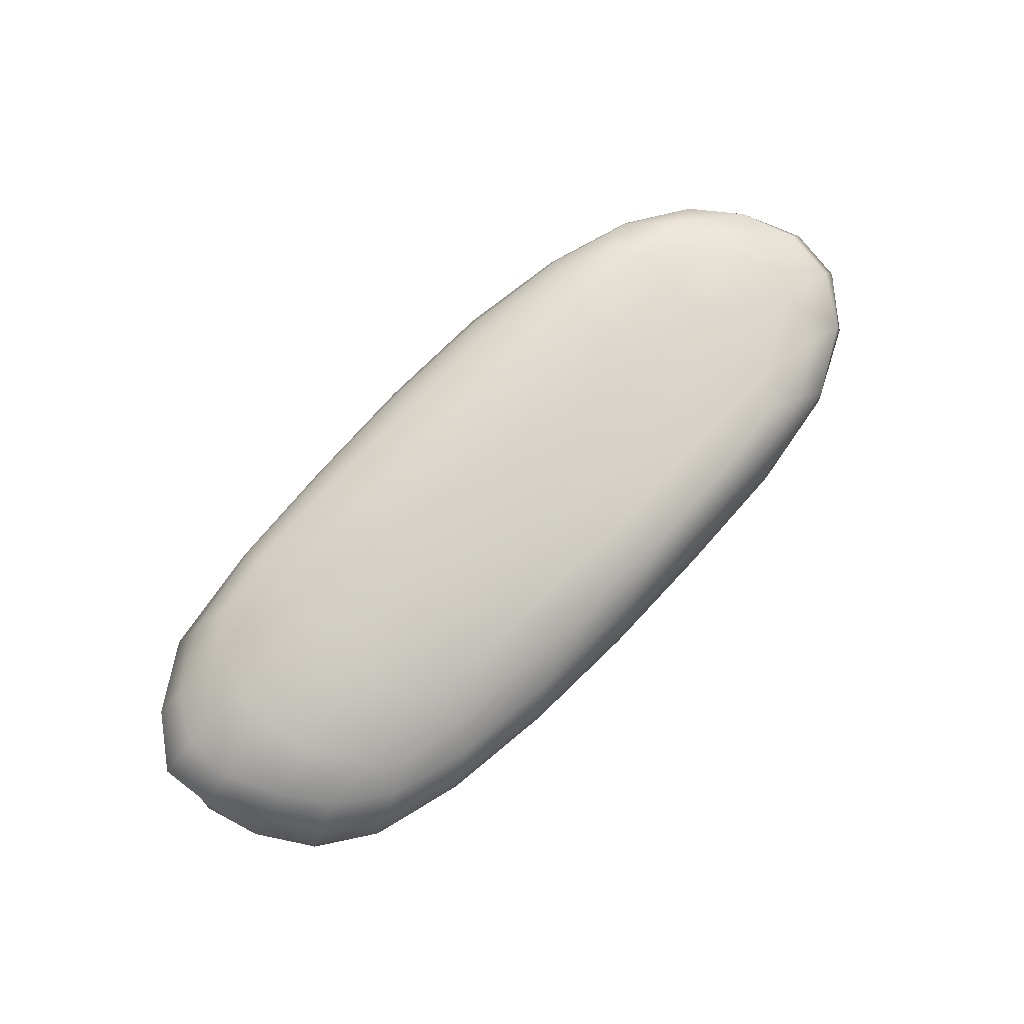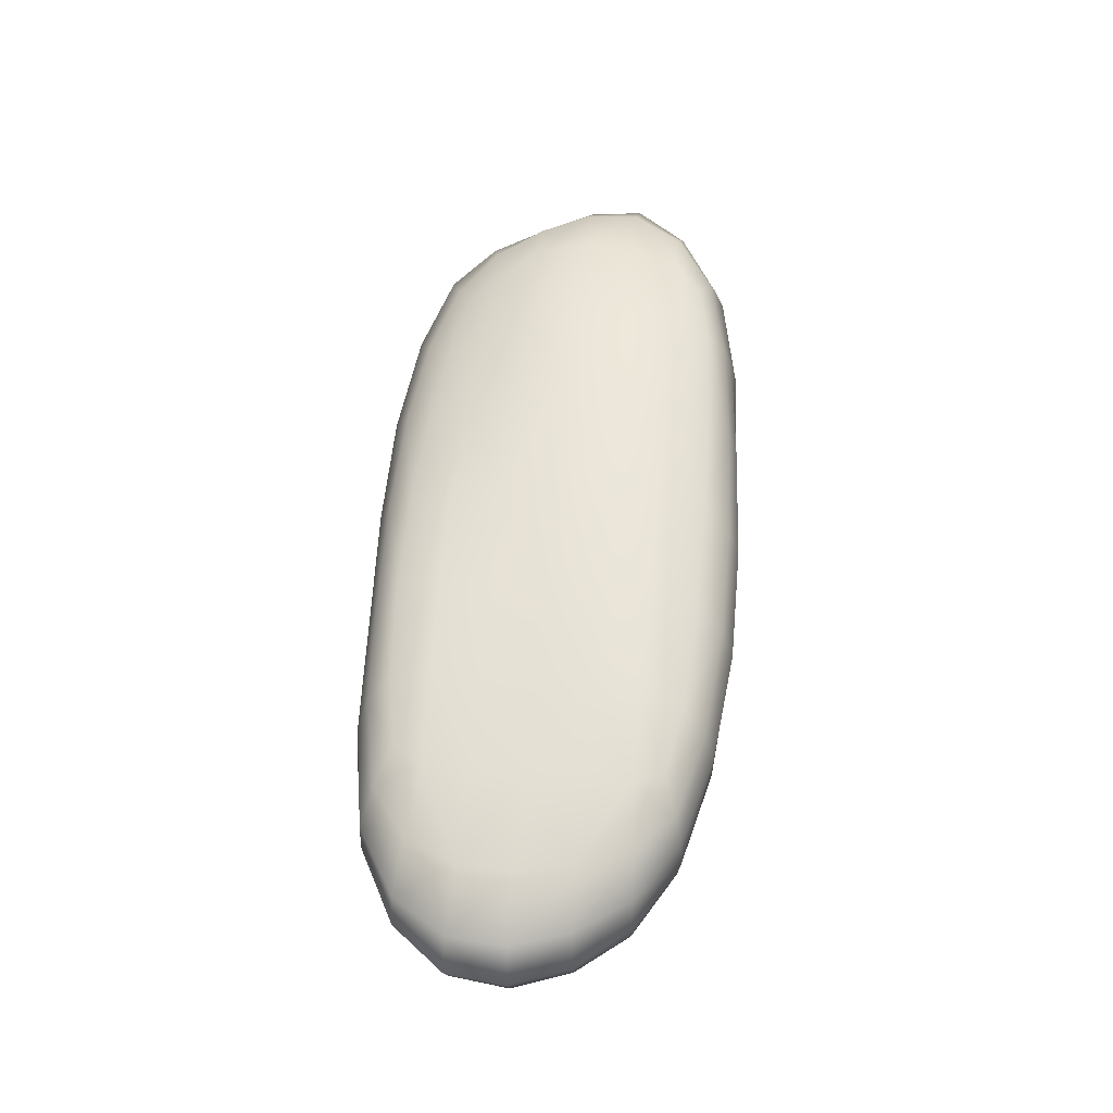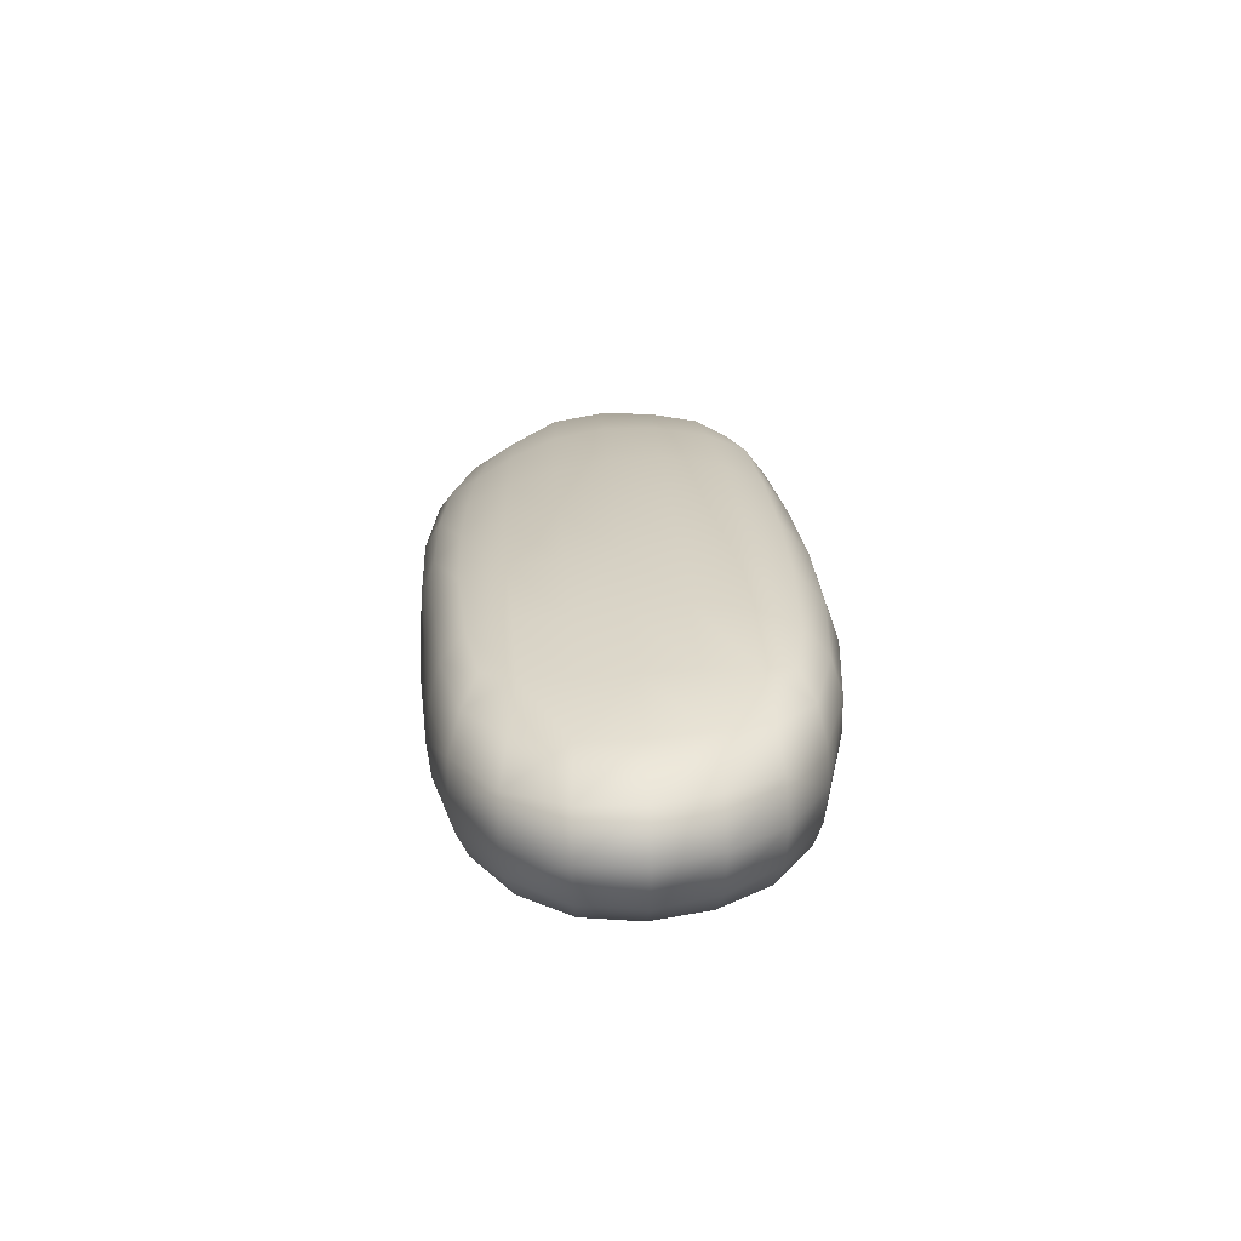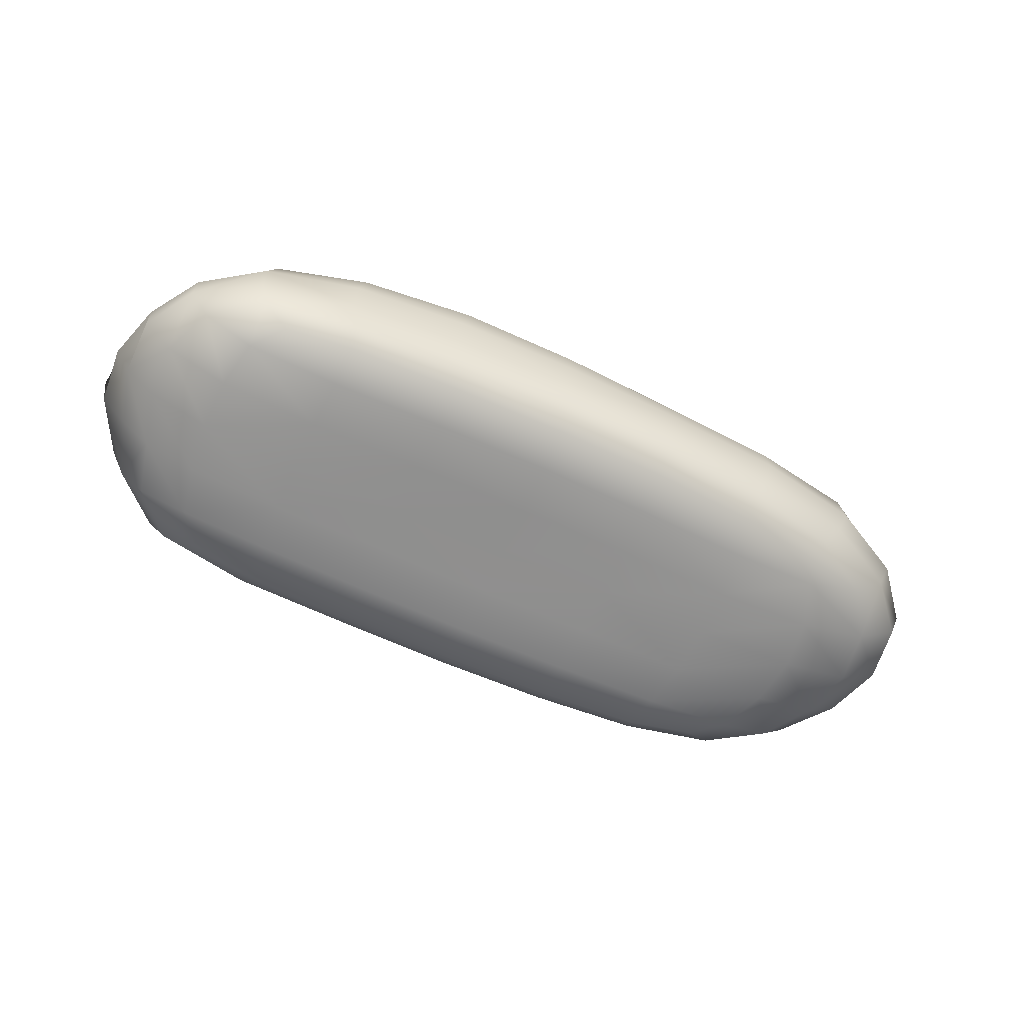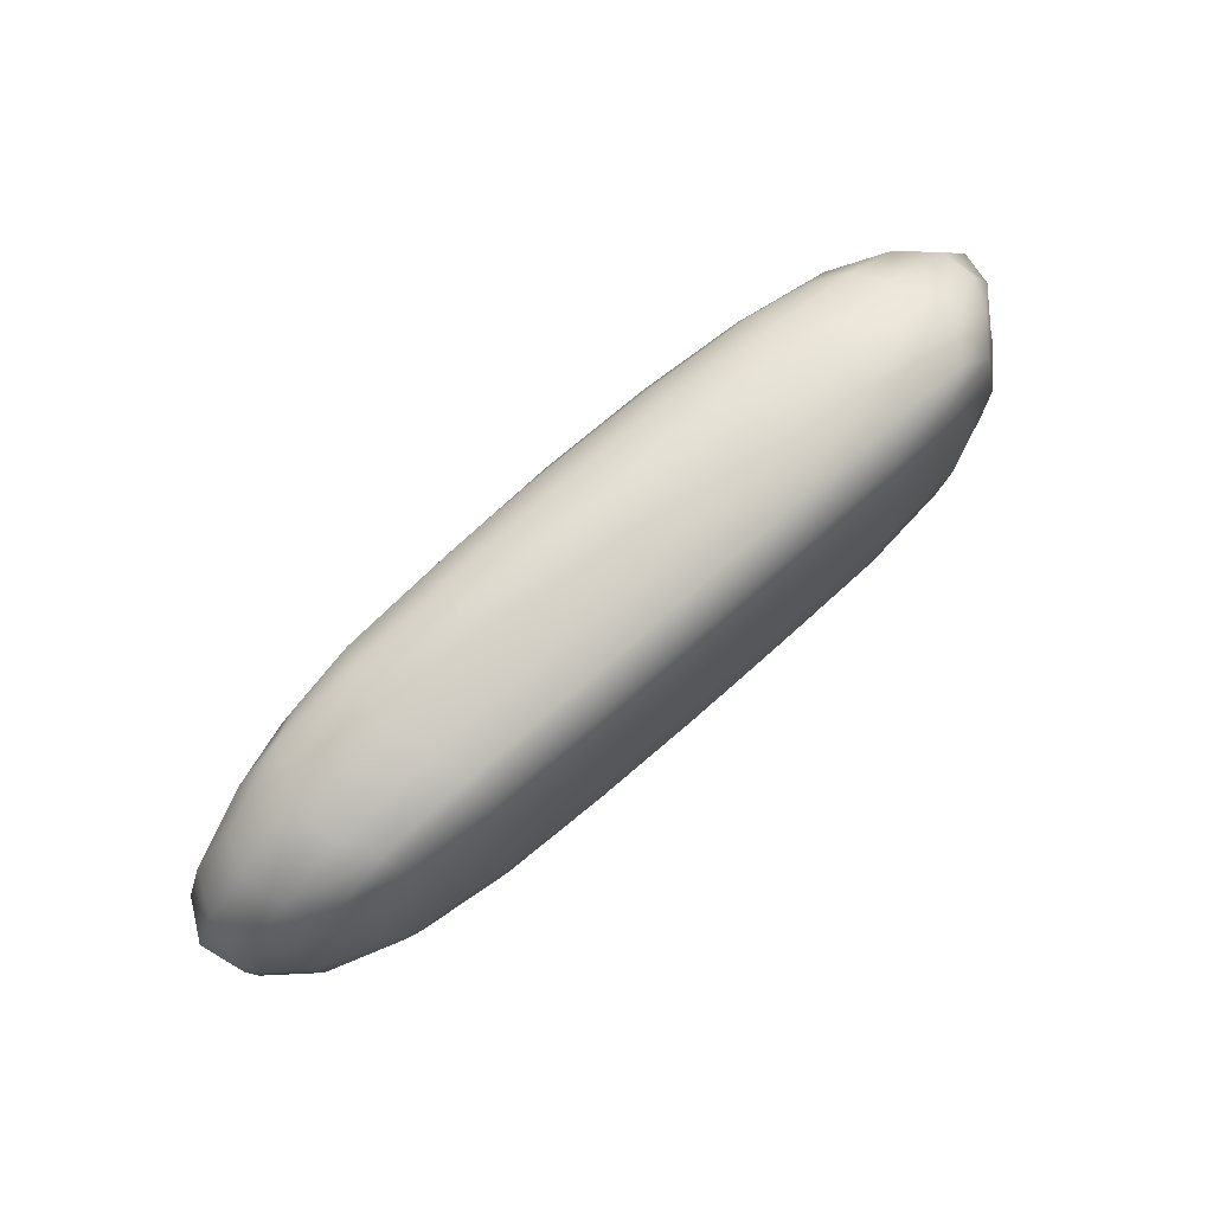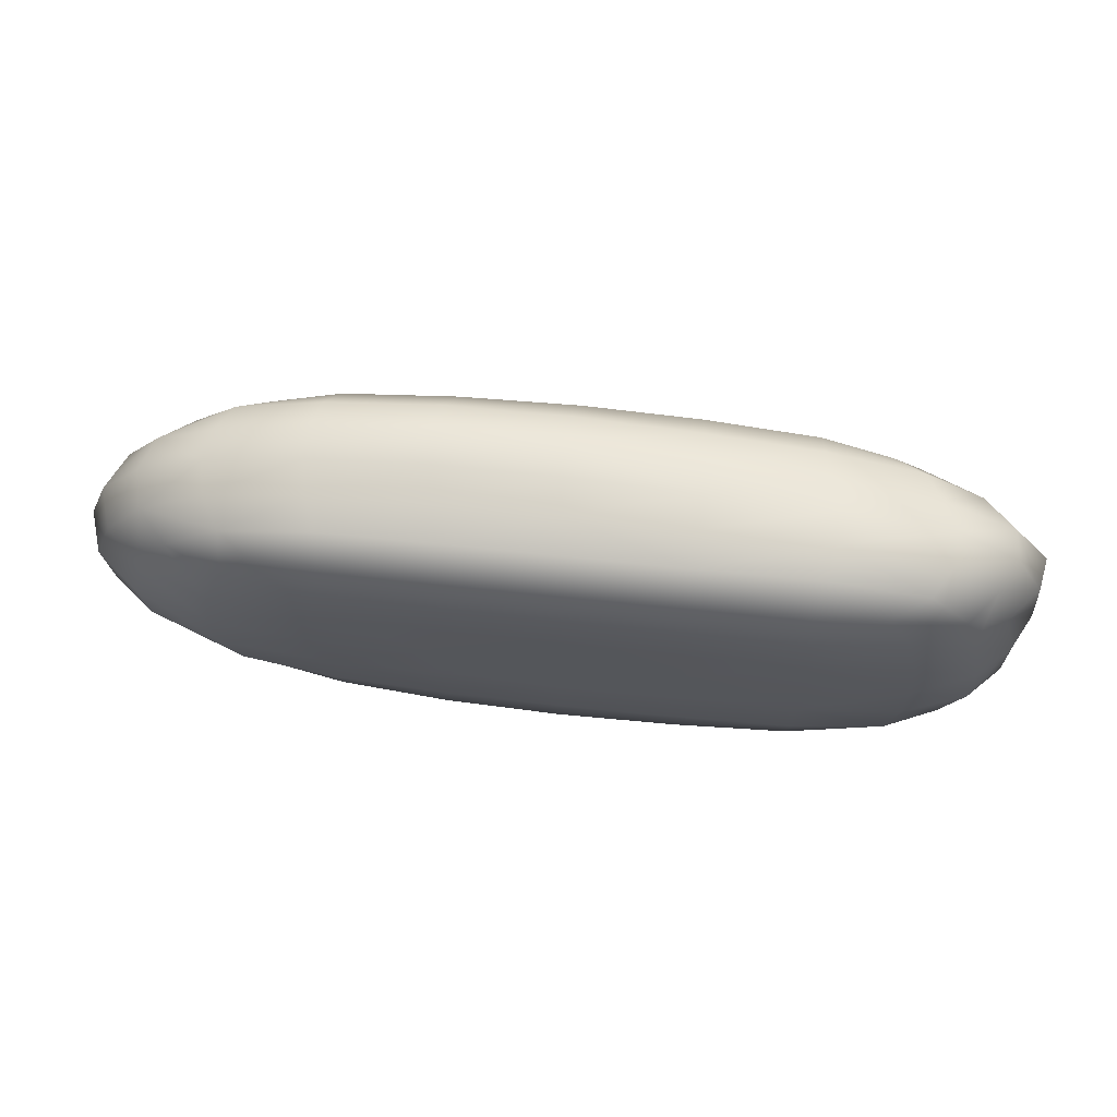
<metadata>
{"format":"obj","ext":"obj","renderer":"f3d","projection":"perspective","resolution":1024,"background":"white","views":[{"elev":77.3,"azim":135.3,"up":"+Y"},{"elev":56.1,"azim":-84.7,"up":"+Y"},{"elev":22.8,"azim":-93.0,"up":"+Y"},{"elev":-65.3,"azim":155.5,"up":"+Y"},{"elev":72.1,"azim":-41.4,"up":"+Z"},{"elev":64.0,"azim":6.3,"up":"+Z"}]}
</metadata>
<code>
v -1.652 0.1915 0.7506
v 0.02298 0.08252 0.9029
v 2.249 0.07729 0.9103
v 4.016 0.1653 0.8063
v -2.109 0.6748 0.9137
v -0.04997 0.6653 1.201
v 2.282 0.6565 1.215
v 4.53 0.661 1.054
v -2.131 1.339 0.9198
v -0.1403 1.345 1.294
v 2.254 1.33 1.236
v 4.423 1.319 0.9299
v -1.678 1.801 0.7259
v 0.02146 1.93 0.9076
v 2.256 1.934 0.9056
v 3.985 1.816 0.7443
v -1.801 1.861 -0.02046
v 0.2015 2.108 -0.04346
v 2.361 2.159 -0.0238
v 4.407 1.933 -0.008829
v -1.844 1.815 -0.9799
v 0.06999 2.033 -1.001
v 2.232 2.075 -1.016
v 4.295 1.901 -0.9787
v -1.574 1.76 -1.707
v 0.02544 1.898 -1.881
v 2.104 1.818 -1.836
v 3.695 1.669 -1.662
v -2.235 1.374 -1.942
v -0.03616 1.328 -2.18
v 2.318 1.317 -2.249
v 4.307 1.298 -1.902
v -2.15 0.6849 -1.905
v -0.009168 0.6474 -2.202
v 2.378 0.6171 -2.174
v 4.392 0.6627 -1.902
v -1.688 0.2058 -1.688
v 0.02187 0.08245 -1.89
v 2.267 0.07292 -1.893
v 4.026 0.1726 -1.734
v -2.127 0.08514 -0.9818
v -0.005539 -0.000951 -0.9934
v 2.268 -0.001869 -0.9948
v 4.375 0.07662 -0.9902
v -2.105 0.07981 -0.001321
v -0.004627 -0.001359 0.001321
v 2.267 -0.00209 0.001957
v 4.341 0.0741 0.005305
v 5.308 0.6427 -1.039
v 5.157 0.6336 0.0678
v 5.142 1.322 -1.017
v 5.52 1.324 0.02969
v -3.275 0.6867 -1.045
v -3.136 0.6652 0.05266
v -3.227 1.461 -1.053
v -3.094 1.467 0.03937
v -2.576 1.703 0.009573
v -2.656 1.677 -1.014
v -2.733 1.402 0.5284
v -3.276 1.48 -0.5042
v -3.263 1.083 0.05509
v -2.889 1.419 -1.559
v -3.416 1.095 -1.06
v -2.745 0.6691 0.54
v -3.338 0.6749 -0.4964
v -2.76 0.3179 0.02574
v -2.865 0.6904 -1.531
v -2.842 0.3333 -1.011
v 5.13 1.66 0.007297
v 4.845 1.646 -0.9923
v 5.147 1.32 0.5324
v 5.454 0.9764 0.0571
v 5.446 1.326 -0.496
v 5.328 0.9828 -1.036
v 4.824 1.308 -1.506
v 4.985 0.6474 0.6285
v 4.859 0.31 0.0396
v 5.317 0.6334 -0.4967
v 4.996 0.3168 -1.015
v 4.998 0.6577 -1.528
v 4.238 0.0971 0.4981
v 2.254 -0.002857 0.5033
v -1.928 0.1186 0.4683
v 0.01475 4.3e-05 0.5009
v 3.406 -0.002607 -0.002091
v 4.393 0.06664 -0.4972
v 1.13 -0.003605 0.003514
v 2.272 -0.003354 -0.4969
v -2.173 0.06854 -0.4972
v -1.135 0.000279 -0.004513
v -0.01162 -0.003453 -0.497
v 3.409 -0.001787 -0.9882
v 4.281 0.1048 -1.454
v 1.13 -0.003508 -0.9974
v 2.258 -0.001612 -1.494
v -1.967 0.1328 -1.413
v -1.138 0.00176 -0.9823
v 0.01083 0.001879 -1.488
v 3.363 0.101 -1.843
v 4.291 0.3545 -1.846
v 1.138 0.06487 -1.914
v 2.325 0.2986 -2.088
v -1.967 0.3852 -1.81
v -1.026 0.1305 -1.806
v 0.01207 0.3222 -2.108
v 3.483 0.6395 -2.093
v 4.416 0.9938 -1.928
v 1.193 0.6243 -2.22
v 2.377 0.9728 -2.251
v -2.27 1.038 -1.955
v -1.161 0.6686 -2.113
v -0.03106 0.9879 -2.224
v 3.419 1.305 -2.141
v 4.011 1.516 -1.799
v 1.156 1.322 -2.245
v 2.196 1.599 -2.103
v -1.952 1.623 -1.845
v -1.225 1.345 -2.115
v -0.009142 1.652 -2.089
v 3.043 1.729 -1.763
v 4.002 1.775 -1.397
v 1.068 1.88 -1.881
v 2.139 1.971 -1.463
v -1.758 1.795 -1.422
v -0.9408 1.844 -1.816
v 0.04031 1.998 -1.486
v 3.355 2.03 -0.9951
v 4.423 1.944 -0.5016
v 1.133 2.078 -1.015
v 2.32 2.146 -0.5298
v -1.837 1.843 -0.5024
v -0.9306 1.94 -0.9831
v 0.1506 2.087 -0.5278
v 3.448 2.091 -0.01727
v 4.268 1.893 0.459
v 1.276 2.162 -0.03528
v 2.318 2.095 0.4869
v -1.822 1.855 0.4366
v -0.8515 2.005 -0.03836
v 0.136 2.068 0.4702
v 3.319 1.894 0.8554
v 4.259 1.626 0.8568
v 1.14 1.947 0.9266
v 2.242 1.662 1.136
v -1.996 1.633 0.8496
v -1.053 1.884 0.8428
v -0.08193 1.671 1.174
v 3.422 1.323 1.138
v 4.536 0.9908 1.018
v 1.044 1.34 1.303
v 2.273 0.9928 1.259
v -2.174 1.009 0.9375
v -1.233 1.333 1.17
v -0.1128 1.006 1.284
v 3.527 0.6604 1.203
v 4.341 0.3483 0.9693
v 3.334 0.09846 0.8888
v 1.096 0.6591 1.227
v 2.267 0.3246 1.123
v 1.126 0.06976 0.9186
v -1.93 0.3727 0.8624
v -1.165 0.6717 1.115
v -0.002221 0.3317 1.105
v -1.001 0.1204 0.8581
v -2.406 1.666 0.4778
v -2.681 1.702 -0.502
v -2.443 1.644 -1.486
v -2.84 1.045 0.5492
v -3.477 1.1 -0.5007
v -3.004 1.07 -1.568
v -2.465 0.3481 0.5009
v -2.9 0.3154 -0.496
v -2.542 0.3661 -1.462
v 4.852 1.64 0.4836
v 5.087 1.668 -0.4966
v 4.524 1.574 -1.443
v 5.158 0.9833 0.5984
v 5.496 0.9774 -0.4962
v 4.996 0.9907 -1.534
v 4.73 0.3313 0.5695
v 4.986 0.3058 -0.4969
v 4.788 0.3415 -1.488
v 3.352 0.009035 0.4888
v 1.13 -0.008142 0.5088
v -1.053 0.02247 0.4783
v 3.423 -0.007649 -0.4972
v 1.13 -0.003686 -0.4971
v -1.162 -0.008104 -0.4972
v 3.375 0.01312 -1.467
v 1.129 -0.007904 -1.503
v -1.07 0.02994 -1.44
v 3.418 0.3286 -2.021
v 1.168 0.299 -2.126
v -1.075 0.36 -2.014
v 3.498 0.9832 -2.152
v 1.186 0.9752 -2.269
v -1.232 1.01 -2.146
v 3.2 1.542 -2.007
v 1.105 1.637 -2.124
v -1.085 1.637 -2.021
v 3.161 1.902 -1.419
v 1.081 2.009 -1.489
v -0.9203 1.92 -1.443
v 3.445 2.091 -0.516
v 1.221 2.144 -0.5331
v -0.8843 1.98 -0.5142
v 3.379 2.035 0.4691
v 1.227 2.104 0.4862
v -0.9305 1.987 0.4446
v 3.347 1.64 1.05
v 1.075 1.675 1.187
v -1.163 1.646 1.072
v 3.503 0.9919 1.201
v 1.062 1 1.301
v -1.229 1.003 1.172
v 3.431 0.3395 1.112
v 1.116 0.3213 1.128
v -1.064 0.3575 1.04
f 1 164 218 161
f 2 160 217 163
f 3 157 216 159
f 5 162 215 152
f 6 158 214 154
f 7 155 213 151
f 9 153 212 145
f 10 150 211 147
f 11 148 210 144
f 13 146 209 138
f 14 143 208 140
f 15 141 207 137
f 17 139 206 131
f 18 136 205 133
f 19 134 204 130
f 21 132 203 124
f 22 129 202 126
f 23 127 201 123
f 25 125 200 117
f 26 122 199 119
f 27 120 198 116
f 29 118 197 110
f 30 115 196 112
f 31 113 195 109
f 33 111 194 103
f 34 108 193 105
f 35 106 192 102
f 37 104 191 96
f 38 101 190 98
f 39 99 189 95
f 41 97 188 89
f 42 94 187 91
f 43 92 186 88
f 45 90 185 83
f 46 87 184 84
f 47 85 183 82
f 44 93 182 79
f 48 86 181 77
f 4 81 180 156
f 49 80 179 74
f 50 78 178 72
f 8 76 177 149
f 51 75 176 70
f 52 73 175 69
f 12 71 174 142
f 37 96 173 103
f 41 89 172 68
f 45 83 171 66
f 33 67 170 110
f 53 65 169 63
f 54 64 168 61
f 29 62 167 117
f 55 60 166 58
f 56 59 165 57
f 138 165 145 13
f 145 165 59 9
f 57 165 138 17
f 131 166 57 17
f 57 166 60 56
f 58 166 131 21
f 124 167 58 21
f 58 167 62 55
f 117 167 124 25
f 59 168 152 9
f 152 168 64 5
f 61 168 59 56
f 60 169 61 56
f 61 169 65 54
f 63 169 60 55
f 62 170 63 55
f 63 170 67 53
f 110 170 62 29
f 64 171 161 5
f 161 171 83 1
f 66 171 64 54
f 65 172 66 54
f 66 172 89 45
f 68 172 65 53
f 67 173 68 53
f 68 173 96 41
f 103 173 67 33
f 135 174 69 20
f 69 174 71 52
f 142 174 135 16
f 128 175 70 24
f 70 175 73 51
f 69 175 128 20
f 121 176 114 28
f 114 176 75 32
f 70 176 121 24
f 71 177 72 52
f 72 177 76 50
f 149 177 71 12
f 73 178 74 51
f 74 178 78 49
f 72 178 73 52
f 75 179 107 32
f 107 179 80 36
f 74 179 75 51
f 76 180 77 50
f 77 180 81 48
f 156 180 76 8
f 78 181 79 49
f 79 181 86 44
f 77 181 78 50
f 80 182 100 36
f 100 182 93 40
f 79 182 80 49
f 157 183 81 4
f 81 183 85 48
f 82 183 157 3
f 160 184 82 3
f 82 184 87 47
f 84 184 160 2
f 164 185 84 2
f 84 185 90 46
f 83 185 164 1
f 85 186 86 48
f 86 186 92 44
f 88 186 85 47
f 87 187 88 47
f 88 187 94 43
f 91 187 87 46
f 90 188 91 46
f 91 188 97 42
f 89 188 90 45
f 92 189 93 44
f 93 189 99 40
f 95 189 92 43
f 94 190 95 43
f 95 190 101 39
f 98 190 94 42
f 97 191 98 42
f 98 191 104 38
f 96 191 97 41
f 99 192 100 40
f 100 192 106 36
f 102 192 99 39
f 101 193 102 39
f 102 193 108 35
f 105 193 101 38
f 104 194 105 38
f 105 194 111 34
f 103 194 104 37
f 106 195 107 36
f 107 195 113 32
f 109 195 106 35
f 108 196 109 35
f 109 196 115 31
f 112 196 108 34
f 111 197 112 34
f 112 197 118 30
f 110 197 111 33
f 113 198 114 32
f 114 198 120 28
f 116 198 113 31
f 115 199 116 31
f 116 199 122 27
f 119 199 115 30
f 118 200 119 30
f 119 200 125 26
f 117 200 118 29
f 120 201 121 28
f 121 201 127 24
f 123 201 120 27
f 122 202 123 27
f 123 202 129 23
f 126 202 122 26
f 125 203 126 26
f 126 203 132 22
f 124 203 125 25
f 127 204 128 24
f 128 204 134 20
f 130 204 127 23
f 129 205 130 23
f 130 205 136 19
f 133 205 129 22
f 132 206 133 22
f 133 206 139 18
f 131 206 132 21
f 134 207 135 20
f 135 207 141 16
f 137 207 134 19
f 136 208 137 19
f 137 208 143 15
f 140 208 136 18
f 139 209 140 18
f 140 209 146 14
f 138 209 139 17
f 141 210 142 16
f 142 210 148 12
f 144 210 141 15
f 143 211 144 15
f 144 211 150 11
f 147 211 143 14
f 146 212 147 14
f 147 212 153 10
f 145 212 146 13
f 148 213 149 12
f 149 213 155 8
f 151 213 148 11
f 150 214 151 11
f 151 214 158 7
f 154 214 150 10
f 153 215 154 10
f 154 215 162 6
f 152 215 153 9
f 155 216 156 8
f 156 216 157 4
f 159 216 155 7
f 158 217 159 7
f 159 217 160 3
f 163 217 158 6
f 162 218 163 6
f 163 218 164 2
f 161 218 162 5

</code>
